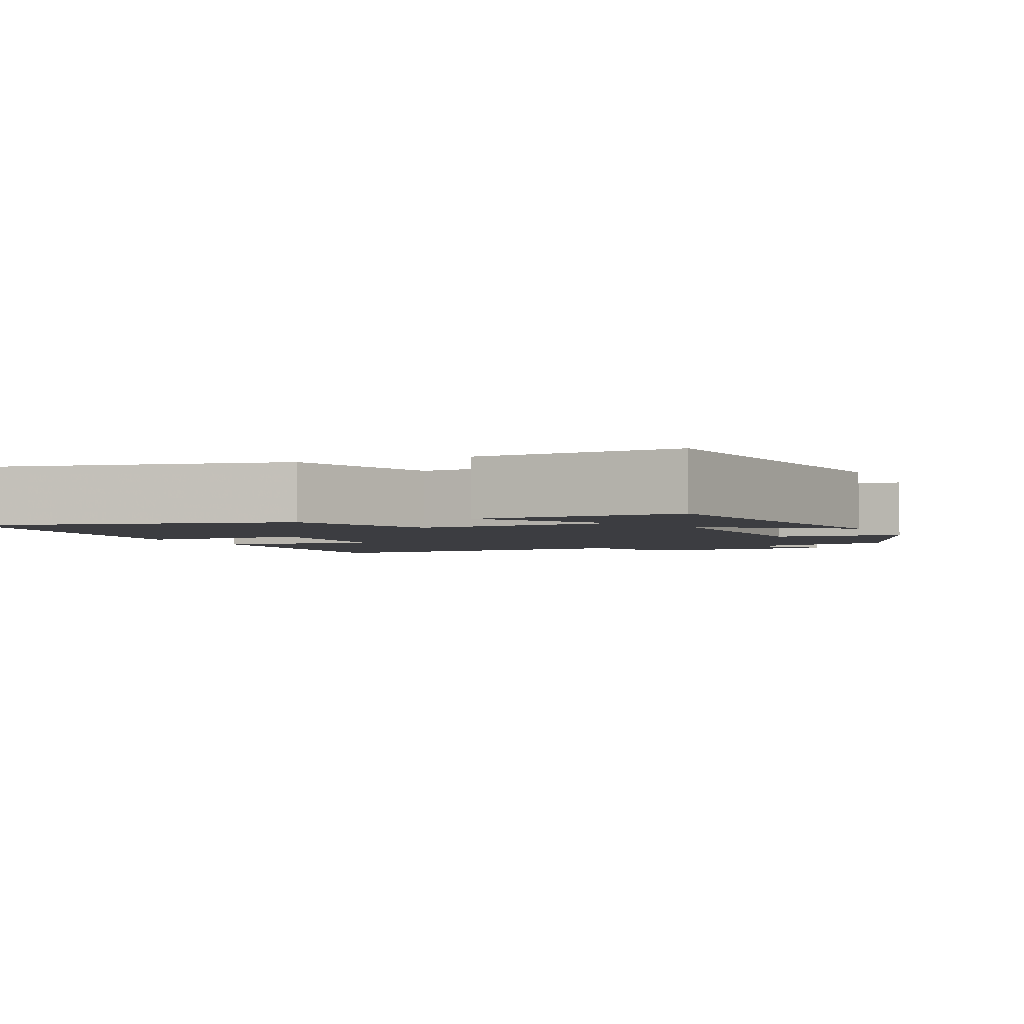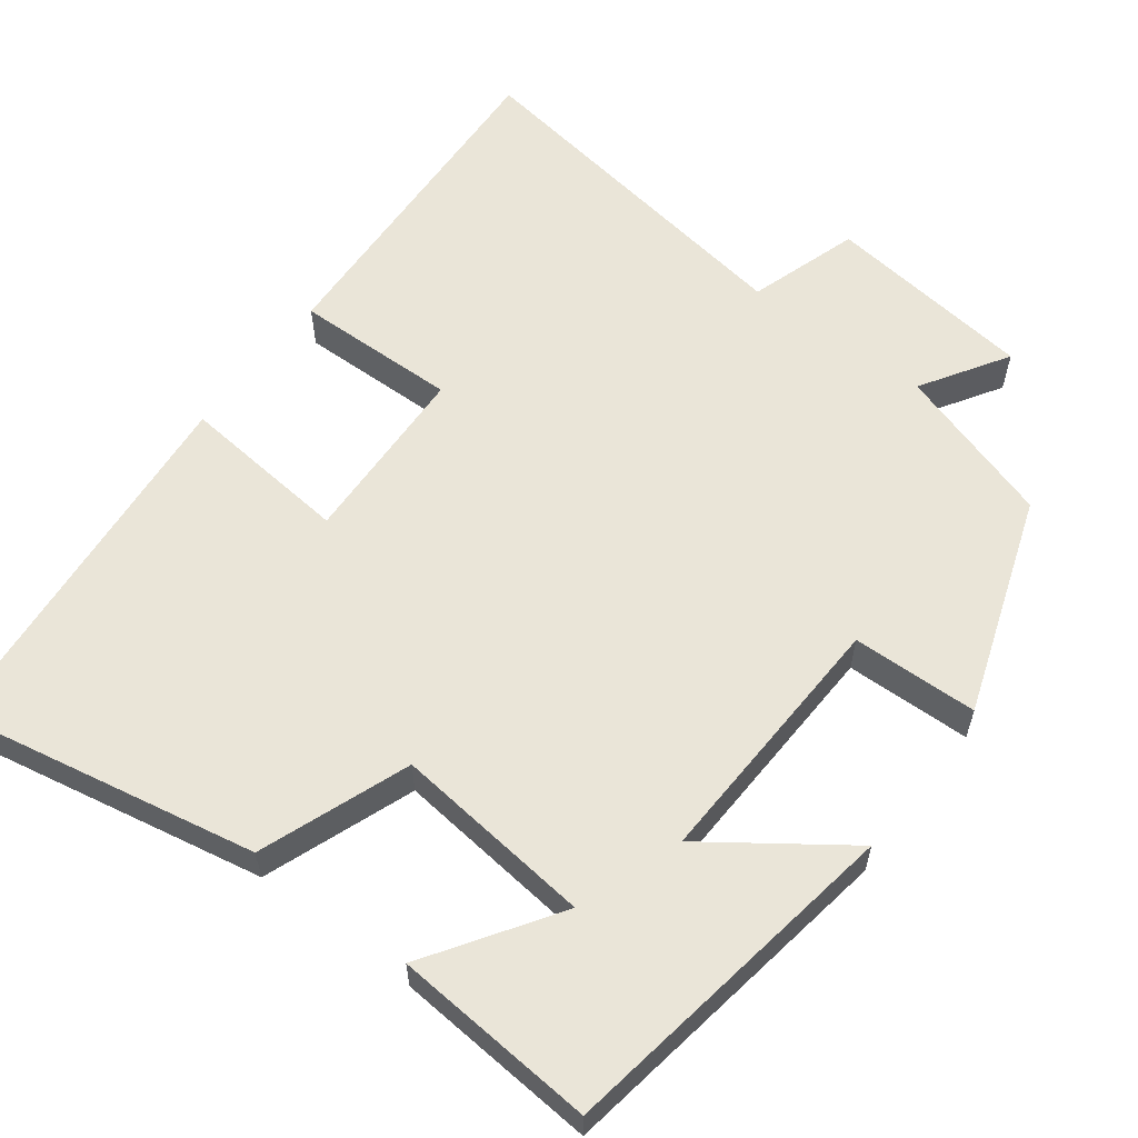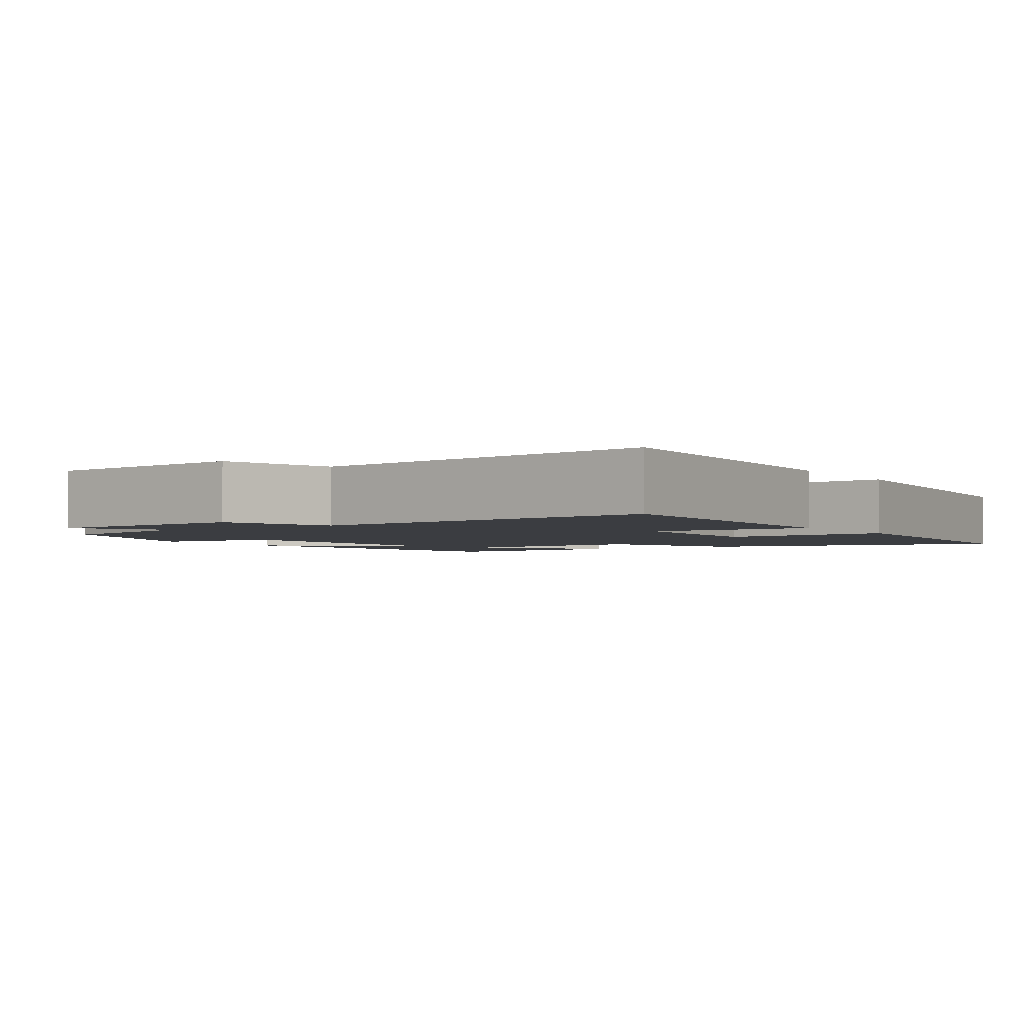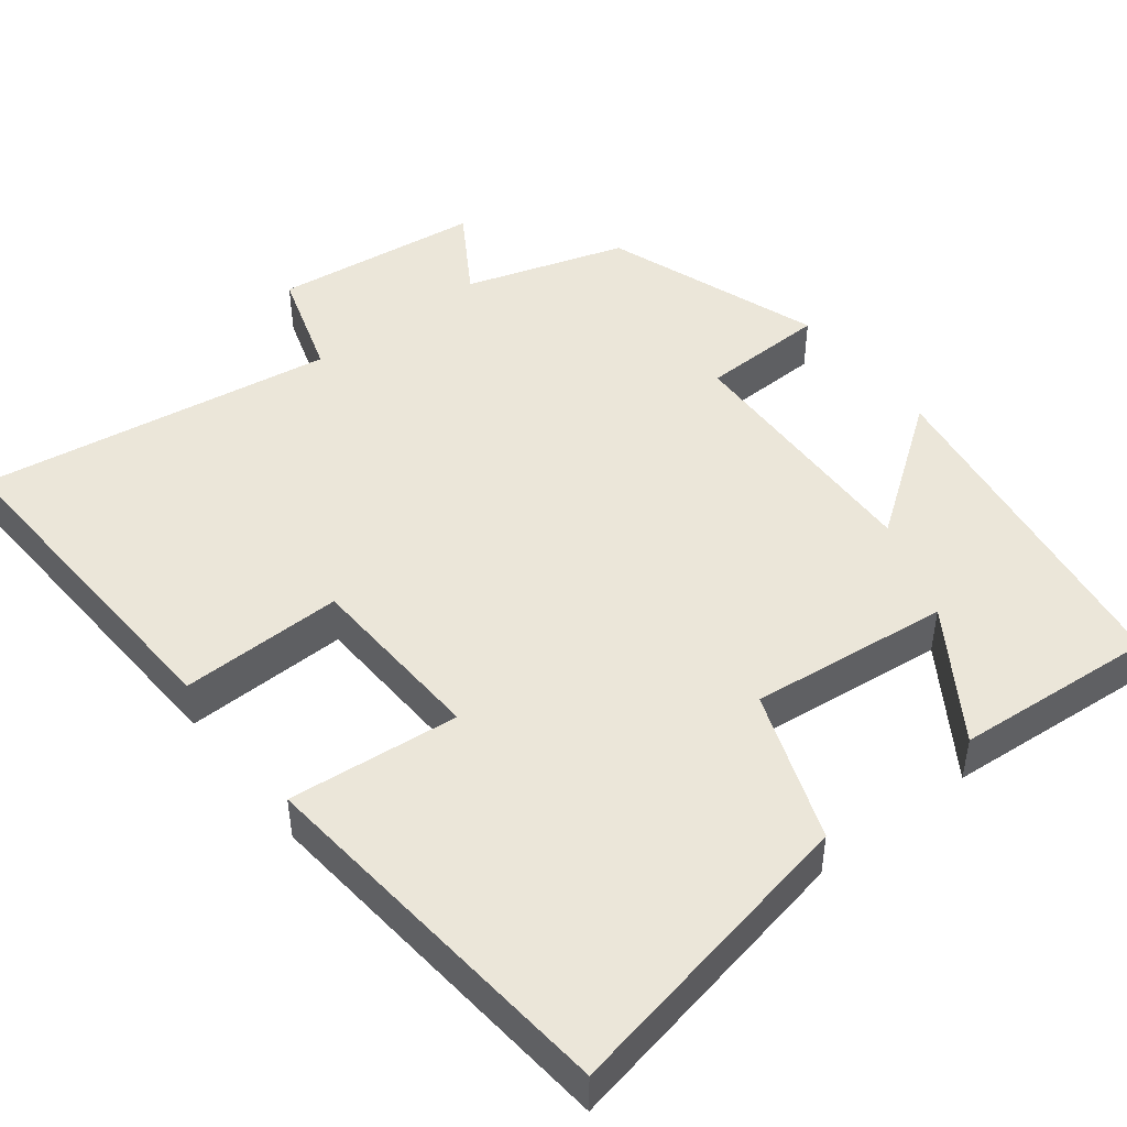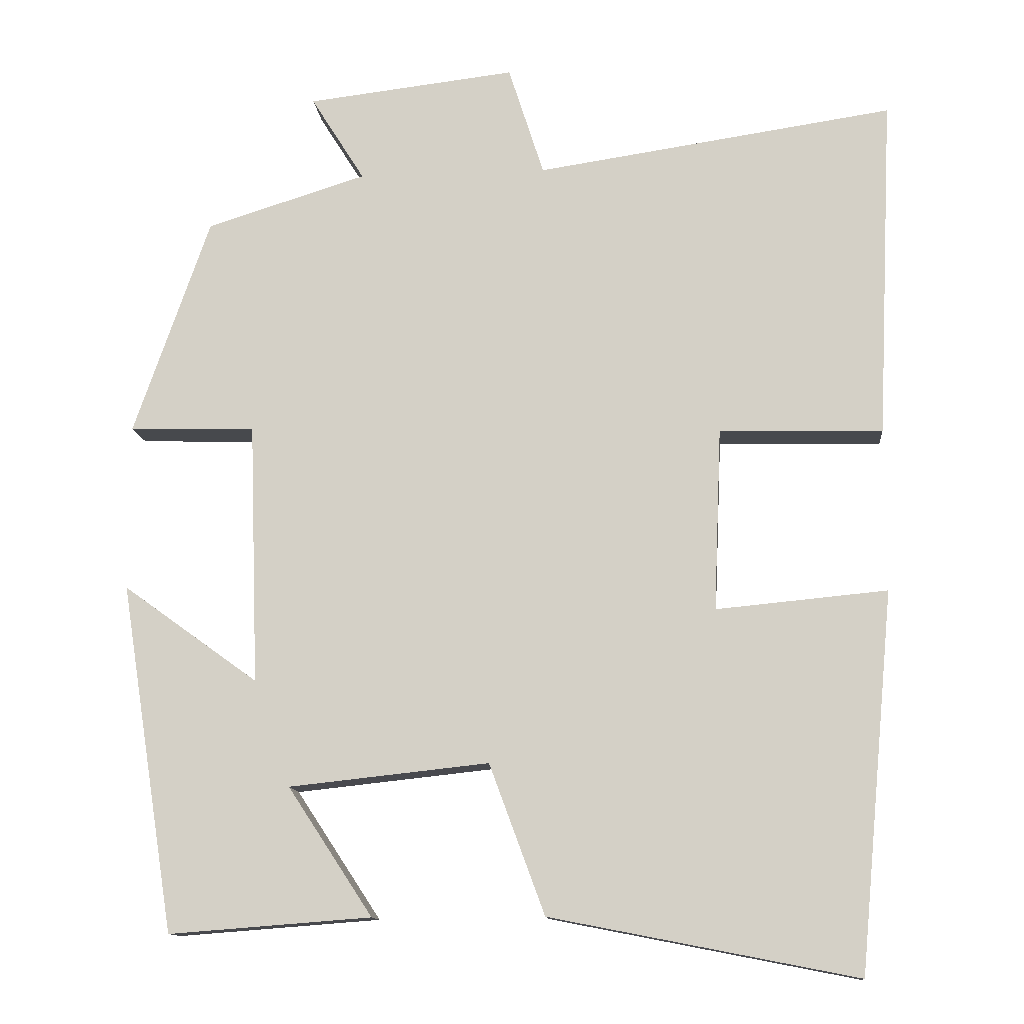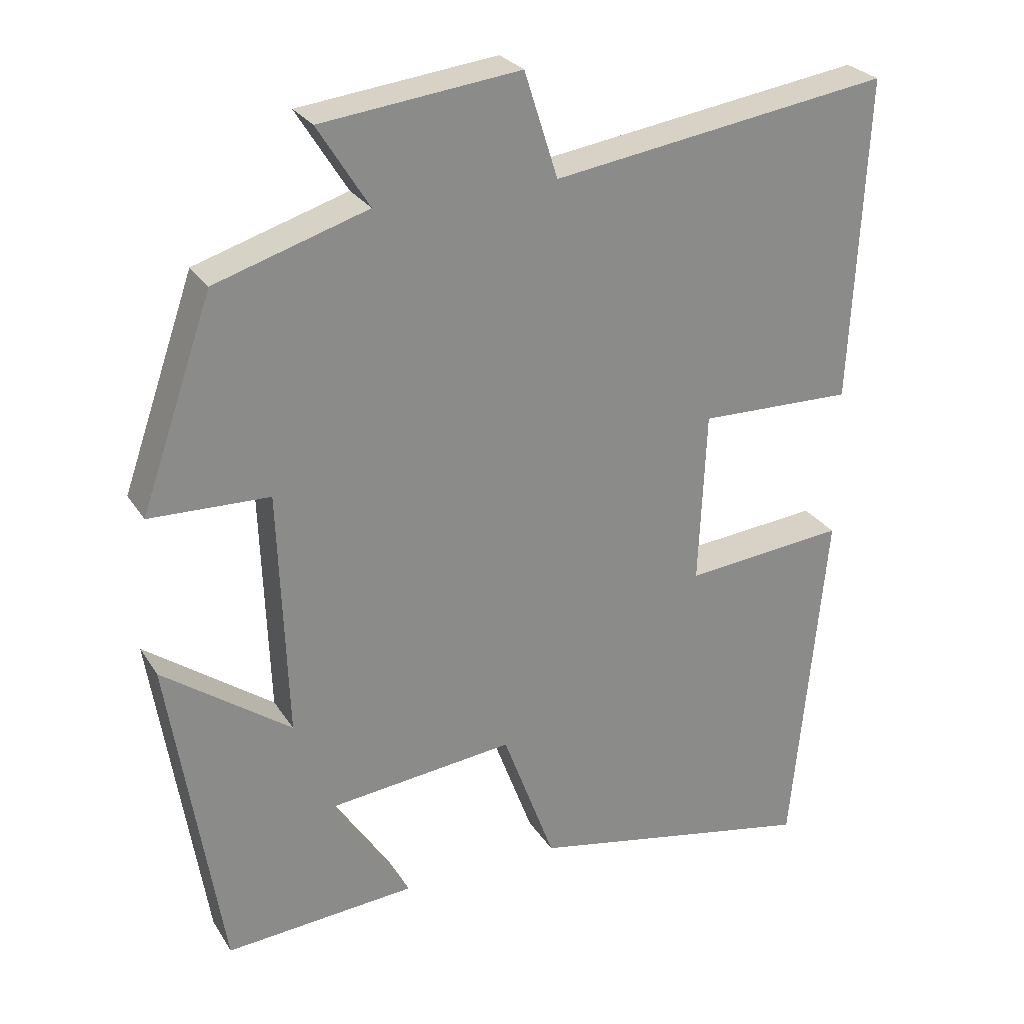
<metadata>
{"format":"obj","ext":"obj","renderer":"f3d","projection":"perspective","resolution":1024,"background":"white","views":[{"elev":-2.8,"azim":-157.0,"up":"+Y"},{"elev":59.4,"azim":-142.8,"up":"+Y"},{"elev":-2.6,"azim":32.8,"up":"+Y"},{"elev":46.9,"azim":142.0,"up":"+Y"},{"elev":-12.5,"azim":5.3,"up":"+Z"},{"elev":26.8,"azim":-25.7,"up":"+Z"}]}
</metadata>
<code>
v -0.429 0.07 -0.52
v -0.5 0.07 -0.067
v -0.324 0.07 -0.194
v -0.336 0.07 0.146
v -0.5 0.07 0.151
v -0.401 0.07 0.435
v -0.192 0.07 0.5
v -0.262 0.07 0.612
v 0.01 0.07 0.644
v 0.056 0.07 0.5
v 0.521 0.07 0.569
v 0.5 0.07 0.124
v 0.288 0.07 0.129
v 0.278 0.07 -0.109
v 0.5 0.07 -0.088
v 0.454 0.07 -0.578
v 0.056 0.07 -0.5
v -0.016 0.07 -0.305
v -0.276 0.07 -0.333
v -0.166 0.07 -0.5
v -0.429 0 -0.52
v -0.5 0 -0.067
v -0.324 0 -0.194
v -0.336 0 0.146
v -0.5 0 0.151
v -0.401 0 0.435
v -0.192 0 0.5
v -0.262 0 0.612
v 0.01 0 0.644
v 0.056 0 0.5
v 0.521 0 0.569
v 0.5 0 0.124
v 0.288 0 0.129
v 0.278 0 -0.109
v 0.5 0 -0.088
v 0.454 0 -0.578
v 0.056 0 -0.5
v -0.016 0 -0.305
v -0.276 0 -0.333
v -0.166 0 -0.5
f 19 20 1 2
f 15 16 17 18
f 14 15 18 19
f 13 14 19
f 10 11 12 13
f 10 13 19
f 7 8 9 10
f 4 5 6 7
f 3 4 7 10
f 19 2 3
f 3 10 19
f 22 21 40 39
f 38 37 36 35
f 39 38 35 34
f 39 34 33
f 33 32 31 30
f 39 33 30
f 30 29 28 27
f 27 26 25 24
f 30 27 24 23
f 23 22 39
f 39 30 23
f 1 21 22 2
f 2 22 23 3
f 3 23 24 4
f 4 24 25 5
f 5 25 26 6
f 6 26 27 7
f 7 27 28 8
f 8 28 29 9
f 9 29 30 10
f 10 30 31 11
f 11 31 32 12
f 12 32 33 13
f 13 33 34 14
f 14 34 35 15
f 15 35 36 16
f 16 36 37 17
f 17 37 38 18
f 18 38 39 19
f 19 39 40 20
f 20 40 21 1

</code>
